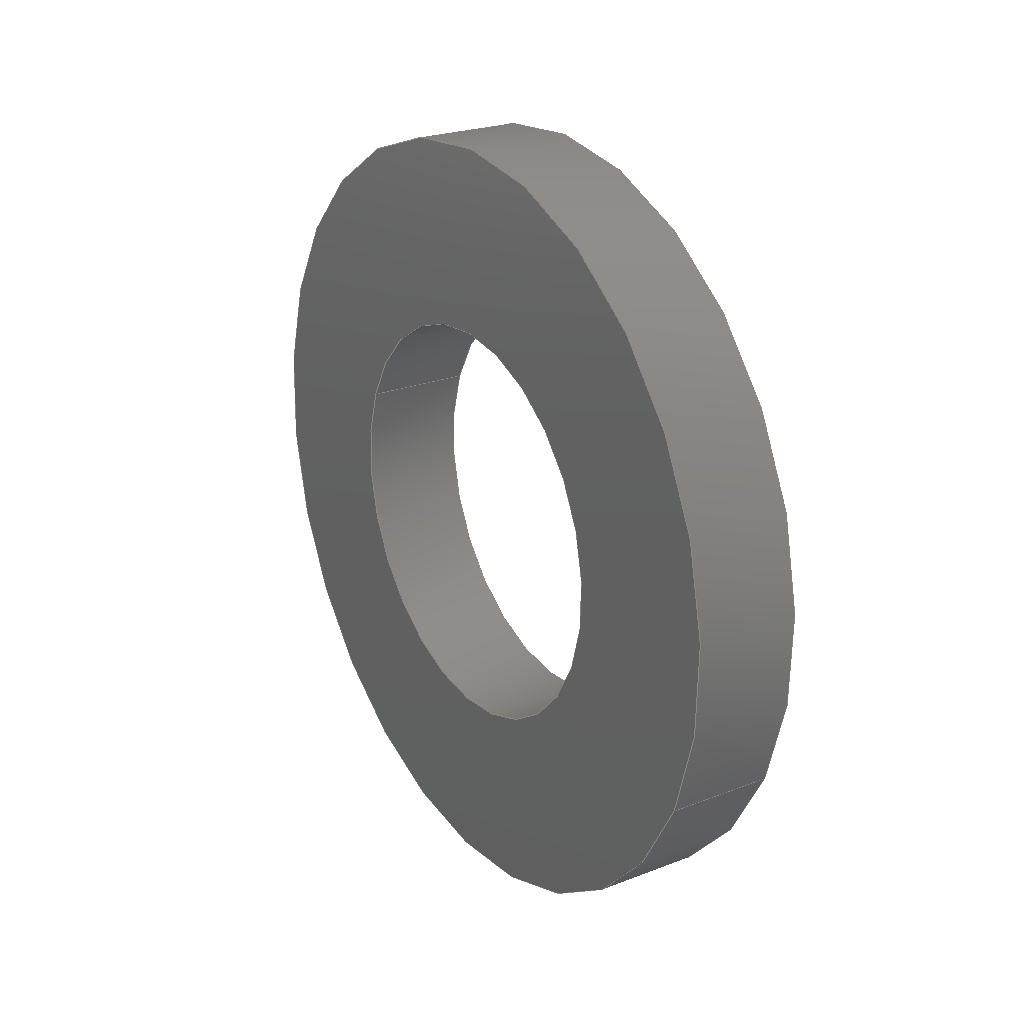
<metadata>
{"format":"step","ext":"step","renderer":"f3d","projection":"perspective","resolution":1024,"background":"white","views":[{"elev":24.4,"azim":-32.3,"up":"+Z"}]}
</metadata>
<code>
ISO-10303-21;
DATA;
#1 = APPLICATION_PROTOCOL_DEFINITION('international standard',
  'automotive_design',2000,#2);
#2 = APPLICATION_CONTEXT(
  'core data for automotive mechanical design processes');
#3 = SHAPE_DEFINITION_REPRESENTATION(#4,#10);
#4 = PRODUCT_DEFINITION_SHAPE('','',#5);
#5 = PRODUCT_DEFINITION('design','',#6,#9);
#6 = PRODUCT_DEFINITION_FORMATION('','',#7);
#7 = PRODUCT('B18.22M_-_Plain_washer,_6_mm,_narrow_PreviewCfg001',
  'B18.22M_-_Plain_washer,_6_mm,_narrow_PreviewCfg001','',(#8));
#8 = PRODUCT_CONTEXT('',#2,'mechanical');
#9 = PRODUCT_DEFINITION_CONTEXT('part definition',#2,'design');
#10 = ADVANCED_BREP_SHAPE_REPRESENTATION('',(#11,#15),#373);
#11 = AXIS2_PLACEMENT_3D('',#12,#13,#14);
#12 = CARTESIAN_POINT('',(0,0,0));
#13 = DIRECTION('',(0,0,1));
#14 = DIRECTION('',(1,0,-0));
#15 = MANIFOLD_SOLID_BREP('',#16);
#16 = CLOSED_SHELL('',(#17,#138,#249,#302,#332,#364));
#17 = ADVANCED_FACE('',(#18),#33,.T.);
#18 = FACE_BOUND('',#19,.T.);
#19 = EDGE_LOOP('',(#20,#56,#84,#117));
#20 = ORIENTED_EDGE('',*,*,#21,.T.);
#21 = EDGE_CURVE('',#22,#24,#26,.T.);
#22 = VERTEX_POINT('',#23);
#23 = CARTESIAN_POINT('',(24.66,11.01,-60.52
    ));
#24 = VERTEX_POINT('',#25);
#25 = CARTESIAN_POINT('',(24.66,-1.005,-65.48
    ));
#26 = SURFACE_CURVE('',#27,(#32,#44),.PCURVE_S1);
#27 = CIRCLE('',#28,6.5);
#28 = AXIS2_PLACEMENT_3D('',#29,#30,#31);
#29 = CARTESIAN_POINT('',(24.66,5.002,-63));
#30 = DIRECTION('',(1,0,-0));
#31 = DIRECTION('',(0,0.9242,0.3818));
#32 = PCURVE('',#33,#38);
#33 = CYLINDRICAL_SURFACE('',#34,6.5);
#34 = AXIS2_PLACEMENT_3D('',#35,#36,#37);
#35 = CARTESIAN_POINT('',(59.58,5.002,-63));
#36 = DIRECTION('',(1,0,-0));
#37 = DIRECTION('',(0,0.9242,0.3818));
#38 = DEFINITIONAL_REPRESENTATION('',(#39),#43);
#39 = LINE('',#40,#41);
#40 = CARTESIAN_POINT('',(0,-34.92));
#41 = VECTOR('',#42,1);
#42 = DIRECTION('',(1,0));
#43 = ( GEOMETRIC_REPRESENTATION_CONTEXT(2) 
PARAMETRIC_REPRESENTATION_CONTEXT() REPRESENTATION_CONTEXT('2D SPACE',''
  ) );
#44 = PCURVE('',#45,#50);
#45 = PLANE('',#46);
#46 = AXIS2_PLACEMENT_3D('',#47,#48,#49);
#47 = CARTESIAN_POINT('',(24.66,3.69,-59.83)
  );
#48 = DIRECTION('',(1,-0,0));
#49 = DIRECTION('',(0,0.9242,0.3818));
#50 = DEFINITIONAL_REPRESENTATION('',(#51),#55);
#51 = CIRCLE('',#52,6.5);
#52 = AXIS2_PLACEMENT_2D('',#53,#54);
#53 = CARTESIAN_POINT('',(0,-3.435));
#54 = DIRECTION('',(1,0));
#55 = ( GEOMETRIC_REPRESENTATION_CONTEXT(2) 
PARAMETRIC_REPRESENTATION_CONTEXT() REPRESENTATION_CONTEXT('2D SPACE',''
  ) );
#56 = ORIENTED_EDGE('',*,*,#57,.T.);
#57 = EDGE_CURVE('',#24,#58,#60,.T.);
#58 = VERTEX_POINT('',#59);
#59 = CARTESIAN_POINT('',(26.41,-1.005,-65.48
    ));
#60 = SURFACE_CURVE('',#61,(#65,#72),.PCURVE_S1);
#61 = LINE('',#62,#63);
#62 = CARTESIAN_POINT('',(59.58,-1.005,-65.48
    ));
#63 = VECTOR('',#64,1);
#64 = DIRECTION('',(1,0,-0));
#65 = PCURVE('',#33,#66);
#66 = DEFINITIONAL_REPRESENTATION('',(#67),#71);
#67 = LINE('',#68,#69);
#68 = CARTESIAN_POINT('',(3.142,0));
#69 = VECTOR('',#70,1);
#70 = DIRECTION('',(0,1));
#71 = ( GEOMETRIC_REPRESENTATION_CONTEXT(2) 
PARAMETRIC_REPRESENTATION_CONTEXT() REPRESENTATION_CONTEXT('2D SPACE',''
  ) );
#72 = PCURVE('',#73,#78);
#73 = CYLINDRICAL_SURFACE('',#74,6.5);
#74 = AXIS2_PLACEMENT_3D('',#75,#76,#77);
#75 = CARTESIAN_POINT('',(59.58,5.002,-63));
#76 = DIRECTION('',(1,0,-0));
#77 = DIRECTION('',(0,0.9242,0.3818));
#78 = DEFINITIONAL_REPRESENTATION('',(#79),#83);
#79 = LINE('',#80,#81);
#80 = CARTESIAN_POINT('',(3.142,0));
#81 = VECTOR('',#82,1);
#82 = DIRECTION('',(0,1));
#83 = ( GEOMETRIC_REPRESENTATION_CONTEXT(2) 
PARAMETRIC_REPRESENTATION_CONTEXT() REPRESENTATION_CONTEXT('2D SPACE',''
  ) );
#84 = ORIENTED_EDGE('',*,*,#85,.F.);
#85 = EDGE_CURVE('',#86,#58,#88,.T.);
#86 = VERTEX_POINT('',#87);
#87 = CARTESIAN_POINT('',(26.41,11.01,-60.52
    ));
#88 = SURFACE_CURVE('',#89,(#94,#101),.PCURVE_S1);
#89 = CIRCLE('',#90,6.5);
#90 = AXIS2_PLACEMENT_3D('',#91,#92,#93);
#91 = CARTESIAN_POINT('',(26.41,5.002,-63));
#92 = DIRECTION('',(1,0,-0));
#93 = DIRECTION('',(0,0.9242,0.3818));
#94 = PCURVE('',#33,#95);
#95 = DEFINITIONAL_REPRESENTATION('',(#96),#100);
#96 = LINE('',#97,#98);
#97 = CARTESIAN_POINT('',(0,-33.17));
#98 = VECTOR('',#99,1);
#99 = DIRECTION('',(1,0));
#100 = ( GEOMETRIC_REPRESENTATION_CONTEXT(2) 
PARAMETRIC_REPRESENTATION_CONTEXT() REPRESENTATION_CONTEXT('2D SPACE',''
  ) );
#101 = PCURVE('',#102,#107);
#102 = PLANE('',#103);
#103 = AXIS2_PLACEMENT_3D('',#104,#105,#106);
#104 = CARTESIAN_POINT('',(26.41,2.52,-56.99
    ));
#105 = DIRECTION('',(-1,0,0));
#106 = DIRECTION('',(0,-0.9242,-0.3818));
#107 = DEFINITIONAL_REPRESENTATION('',(#108),#116);
#108 = ( BOUNDED_CURVE() B_SPLINE_CURVE(2,(#109,#110,#111,#112,#113,#114
,#115),.UNSPECIFIED.,.T.,.F.) B_SPLINE_CURVE_WITH_KNOTS((1,2,2,2,2,1),(
    -2.094,0,2.094,4.189,6.283,
8.378),.UNSPECIFIED.) CURVE() GEOMETRIC_REPRESENTATION_ITEM() 
RATIONAL_B_SPLINE_CURVE((1,0.5,1,0.5,1,0.5,1)) REPRESENTATION_ITEM(
  '') );
#109 = CARTESIAN_POINT('',(-6.5,-6.5));
#110 = CARTESIAN_POINT('',(-6.5,4.758));
#111 = CARTESIAN_POINT('',(3.25,-0.8708));
#112 = CARTESIAN_POINT('',(13,-6.5));
#113 = CARTESIAN_POINT('',(3.25,-12.13));
#114 = CARTESIAN_POINT('',(-6.5,-17.76));
#115 = CARTESIAN_POINT('',(-6.5,-6.5));
#116 = ( GEOMETRIC_REPRESENTATION_CONTEXT(2) 
PARAMETRIC_REPRESENTATION_CONTEXT() REPRESENTATION_CONTEXT('2D SPACE',''
  ) );
#117 = ORIENTED_EDGE('',*,*,#118,.F.);
#118 = EDGE_CURVE('',#22,#86,#119,.T.);
#119 = SURFACE_CURVE('',#120,(#124,#131),.PCURVE_S1);
#120 = LINE('',#121,#122);
#121 = CARTESIAN_POINT('',(59.58,11.01,
    -60.52));
#122 = VECTOR('',#123,1);
#123 = DIRECTION('',(1,0,-0));
#124 = PCURVE('',#33,#125);
#125 = DEFINITIONAL_REPRESENTATION('',(#126),#130);
#126 = LINE('',#127,#128);
#127 = CARTESIAN_POINT('',(0,0));
#128 = VECTOR('',#129,1);
#129 = DIRECTION('',(0,1));
#130 = ( GEOMETRIC_REPRESENTATION_CONTEXT(2) 
PARAMETRIC_REPRESENTATION_CONTEXT() REPRESENTATION_CONTEXT('2D SPACE',''
  ) );
#131 = PCURVE('',#73,#132);
#132 = DEFINITIONAL_REPRESENTATION('',(#133),#137);
#133 = LINE('',#134,#135);
#134 = CARTESIAN_POINT('',(6.283,0));
#135 = VECTOR('',#136,1);
#136 = DIRECTION('',(0,1));
#137 = ( GEOMETRIC_REPRESENTATION_CONTEXT(2) 
PARAMETRIC_REPRESENTATION_CONTEXT() REPRESENTATION_CONTEXT('2D SPACE',''
  ) );
#138 = ADVANCED_FACE('',(#139),#153,.F.);
#139 = FACE_BOUND('',#140,.F.);
#140 = EDGE_LOOP('',(#141,#176,#204,#227));
#141 = ORIENTED_EDGE('',*,*,#142,.T.);
#142 = EDGE_CURVE('',#143,#145,#147,.T.);
#143 = VERTEX_POINT('',#144);
#144 = CARTESIAN_POINT('',(24.66,8.177,-61.69
    ));
#145 = VERTEX_POINT('',#146);
#146 = CARTESIAN_POINT('',(26.41,8.177,-61.69
    ));
#147 = SURFACE_CURVE('',#148,(#152,#164),.PCURVE_S1);
#148 = LINE('',#149,#150);
#149 = CARTESIAN_POINT('',(59.58,8.177,-61.69
    ));
#150 = VECTOR('',#151,1);
#151 = DIRECTION('',(1,0,-0));
#152 = PCURVE('',#153,#158);
#153 = CYLINDRICAL_SURFACE('',#154,3.435);
#154 = AXIS2_PLACEMENT_3D('',#155,#156,#157);
#155 = CARTESIAN_POINT('',(59.58,5.002,-63));
#156 = DIRECTION('',(1,0,-0));
#157 = DIRECTION('',(0,0.9242,0.3818));
#158 = DEFINITIONAL_REPRESENTATION('',(#159),#163);
#159 = LINE('',#160,#161);
#160 = CARTESIAN_POINT('',(6.283,0));
#161 = VECTOR('',#162,1);
#162 = DIRECTION('',(0,1));
#163 = ( GEOMETRIC_REPRESENTATION_CONTEXT(2) 
PARAMETRIC_REPRESENTATION_CONTEXT() REPRESENTATION_CONTEXT('2D SPACE',''
  ) );
#164 = PCURVE('',#165,#170);
#165 = CYLINDRICAL_SURFACE('',#166,3.435);
#166 = AXIS2_PLACEMENT_3D('',#167,#168,#169);
#167 = CARTESIAN_POINT('',(59.58,5.002,-63));
#168 = DIRECTION('',(1,0,-0));
#169 = DIRECTION('',(0,0.9242,0.3818));
#170 = DEFINITIONAL_REPRESENTATION('',(#171),#175);
#171 = LINE('',#172,#173);
#172 = CARTESIAN_POINT('',(0,0));
#173 = VECTOR('',#174,1);
#174 = DIRECTION('',(0,1));
#175 = ( GEOMETRIC_REPRESENTATION_CONTEXT(2) 
PARAMETRIC_REPRESENTATION_CONTEXT() REPRESENTATION_CONTEXT('2D SPACE',''
  ) );
#176 = ORIENTED_EDGE('',*,*,#177,.F.);
#177 = EDGE_CURVE('',#178,#145,#180,.T.);
#178 = VERTEX_POINT('',#179);
#179 = CARTESIAN_POINT('',(26.41,1.827,-64.31
    ));
#180 = SURFACE_CURVE('',#181,(#186,#193),.PCURVE_S1);
#181 = CIRCLE('',#182,3.435);
#182 = AXIS2_PLACEMENT_3D('',#183,#184,#185);
#183 = CARTESIAN_POINT('',(26.41,5.002,-63));
#184 = DIRECTION('',(1,0,-0));
#185 = DIRECTION('',(0,0.9242,0.3818));
#186 = PCURVE('',#153,#187);
#187 = DEFINITIONAL_REPRESENTATION('',(#188),#192);
#188 = LINE('',#189,#190);
#189 = CARTESIAN_POINT('',(0,-33.17));
#190 = VECTOR('',#191,1);
#191 = DIRECTION('',(1,0));
#192 = ( GEOMETRIC_REPRESENTATION_CONTEXT(2) 
PARAMETRIC_REPRESENTATION_CONTEXT() REPRESENTATION_CONTEXT('2D SPACE',''
  ) );
#193 = PCURVE('',#102,#194);
#194 = DEFINITIONAL_REPRESENTATION('',(#195),#203);
#195 = ( BOUNDED_CURVE() B_SPLINE_CURVE(2,(#196,#197,#198,#199,#200,#201
,#202),.UNSPECIFIED.,.T.,.F.) B_SPLINE_CURVE_WITH_KNOTS((1,2,2,2,2,1),(
    -2.094,0,2.094,4.189,6.283,
8.378),.UNSPECIFIED.) CURVE() GEOMETRIC_REPRESENTATION_ITEM() 
RATIONAL_B_SPLINE_CURVE((1,0.5,1,0.5,1,0.5,1)) REPRESENTATION_ITEM(
  '') );
#196 = CARTESIAN_POINT('',(-3.435,-6.5));
#197 = CARTESIAN_POINT('',(-3.435,-0.5504));
#198 = CARTESIAN_POINT('',(1.718,-3.525));
#199 = CARTESIAN_POINT('',(6.87,-6.5));
#200 = CARTESIAN_POINT('',(1.718,-9.475));
#201 = CARTESIAN_POINT('',(-3.435,-12.45));
#202 = CARTESIAN_POINT('',(-3.435,-6.5));
#203 = ( GEOMETRIC_REPRESENTATION_CONTEXT(2) 
PARAMETRIC_REPRESENTATION_CONTEXT() REPRESENTATION_CONTEXT('2D SPACE',''
  ) );
#204 = ORIENTED_EDGE('',*,*,#205,.F.);
#205 = EDGE_CURVE('',#206,#178,#208,.T.);
#206 = VERTEX_POINT('',#207);
#207 = CARTESIAN_POINT('',(24.66,1.827,-64.31
    ));
#208 = SURFACE_CURVE('',#209,(#213,#220),.PCURVE_S1);
#209 = LINE('',#210,#211);
#210 = CARTESIAN_POINT('',(59.58,1.827,-64.31
    ));
#211 = VECTOR('',#212,1);
#212 = DIRECTION('',(1,0,-0));
#213 = PCURVE('',#153,#214);
#214 = DEFINITIONAL_REPRESENTATION('',(#215),#219);
#215 = LINE('',#216,#217);
#216 = CARTESIAN_POINT('',(3.142,0));
#217 = VECTOR('',#218,1);
#218 = DIRECTION('',(0,1));
#219 = ( GEOMETRIC_REPRESENTATION_CONTEXT(2) 
PARAMETRIC_REPRESENTATION_CONTEXT() REPRESENTATION_CONTEXT('2D SPACE',''
  ) );
#220 = PCURVE('',#165,#221);
#221 = DEFINITIONAL_REPRESENTATION('',(#222),#226);
#222 = LINE('',#223,#224);
#223 = CARTESIAN_POINT('',(3.142,0));
#224 = VECTOR('',#225,1);
#225 = DIRECTION('',(0,1));
#226 = ( GEOMETRIC_REPRESENTATION_CONTEXT(2) 
PARAMETRIC_REPRESENTATION_CONTEXT() REPRESENTATION_CONTEXT('2D SPACE',''
  ) );
#227 = ORIENTED_EDGE('',*,*,#228,.T.);
#228 = EDGE_CURVE('',#206,#143,#229,.T.);
#229 = SURFACE_CURVE('',#230,(#235,#242),.PCURVE_S1);
#230 = CIRCLE('',#231,3.435);
#231 = AXIS2_PLACEMENT_3D('',#232,#233,#234);
#232 = CARTESIAN_POINT('',(24.66,5.002,-63));
#233 = DIRECTION('',(1,0,-0));
#234 = DIRECTION('',(0,0.9242,0.3818));
#235 = PCURVE('',#153,#236);
#236 = DEFINITIONAL_REPRESENTATION('',(#237),#241);
#237 = LINE('',#238,#239);
#238 = CARTESIAN_POINT('',(0,-34.92));
#239 = VECTOR('',#240,1);
#240 = DIRECTION('',(1,0));
#241 = ( GEOMETRIC_REPRESENTATION_CONTEXT(2) 
PARAMETRIC_REPRESENTATION_CONTEXT() REPRESENTATION_CONTEXT('2D SPACE',''
  ) );
#242 = PCURVE('',#45,#243);
#243 = DEFINITIONAL_REPRESENTATION('',(#244),#248);
#244 = CIRCLE('',#245,3.435);
#245 = AXIS2_PLACEMENT_2D('',#246,#247);
#246 = CARTESIAN_POINT('',(0,-3.435));
#247 = DIRECTION('',(1,0));
#248 = ( GEOMETRIC_REPRESENTATION_CONTEXT(2) 
PARAMETRIC_REPRESENTATION_CONTEXT() REPRESENTATION_CONTEXT('2D SPACE',''
  ) );
#249 = ADVANCED_FACE('',(#250),#165,.F.);
#250 = FACE_BOUND('',#251,.F.);
#251 = EDGE_LOOP('',(#252,#278,#279,#301));
#252 = ORIENTED_EDGE('',*,*,#253,.F.);
#253 = EDGE_CURVE('',#145,#178,#254,.T.);
#254 = SURFACE_CURVE('',#255,(#260,#267),.PCURVE_S1);
#255 = CIRCLE('',#256,3.435);
#256 = AXIS2_PLACEMENT_3D('',#257,#258,#259);
#257 = CARTESIAN_POINT('',(26.41,5.002,-63));
#258 = DIRECTION('',(1,0,-0));
#259 = DIRECTION('',(0,0.9242,0.3818));
#260 = PCURVE('',#165,#261);
#261 = DEFINITIONAL_REPRESENTATION('',(#262),#266);
#262 = LINE('',#263,#264);
#263 = CARTESIAN_POINT('',(0,-33.17));
#264 = VECTOR('',#265,1);
#265 = DIRECTION('',(1,0));
#266 = ( GEOMETRIC_REPRESENTATION_CONTEXT(2) 
PARAMETRIC_REPRESENTATION_CONTEXT() REPRESENTATION_CONTEXT('2D SPACE',''
  ) );
#267 = PCURVE('',#102,#268);
#268 = DEFINITIONAL_REPRESENTATION('',(#269),#277);
#269 = ( BOUNDED_CURVE() B_SPLINE_CURVE(2,(#270,#271,#272,#273,#274,#275
,#276),.UNSPECIFIED.,.T.,.F.) B_SPLINE_CURVE_WITH_KNOTS((1,2,2,2,2,1),(
    -2.094,0,2.094,4.189,6.283,
8.378),.UNSPECIFIED.) CURVE() GEOMETRIC_REPRESENTATION_ITEM() 
RATIONAL_B_SPLINE_CURVE((1,0.5,1,0.5,1,0.5,1)) REPRESENTATION_ITEM(
  '') );
#270 = CARTESIAN_POINT('',(-3.435,-6.5));
#271 = CARTESIAN_POINT('',(-3.435,-0.5504));
#272 = CARTESIAN_POINT('',(1.718,-3.525));
#273 = CARTESIAN_POINT('',(6.87,-6.5));
#274 = CARTESIAN_POINT('',(1.718,-9.475));
#275 = CARTESIAN_POINT('',(-3.435,-12.45));
#276 = CARTESIAN_POINT('',(-3.435,-6.5));
#277 = ( GEOMETRIC_REPRESENTATION_CONTEXT(2) 
PARAMETRIC_REPRESENTATION_CONTEXT() REPRESENTATION_CONTEXT('2D SPACE',''
  ) );
#278 = ORIENTED_EDGE('',*,*,#142,.F.);
#279 = ORIENTED_EDGE('',*,*,#280,.T.);
#280 = EDGE_CURVE('',#143,#206,#281,.T.);
#281 = SURFACE_CURVE('',#282,(#287,#294),.PCURVE_S1);
#282 = CIRCLE('',#283,3.435);
#283 = AXIS2_PLACEMENT_3D('',#284,#285,#286);
#284 = CARTESIAN_POINT('',(24.66,5.002,-63));
#285 = DIRECTION('',(1,0,-0));
#286 = DIRECTION('',(0,0.9242,0.3818));
#287 = PCURVE('',#165,#288);
#288 = DEFINITIONAL_REPRESENTATION('',(#289),#293);
#289 = LINE('',#290,#291);
#290 = CARTESIAN_POINT('',(0,-34.92));
#291 = VECTOR('',#292,1);
#292 = DIRECTION('',(1,0));
#293 = ( GEOMETRIC_REPRESENTATION_CONTEXT(2) 
PARAMETRIC_REPRESENTATION_CONTEXT() REPRESENTATION_CONTEXT('2D SPACE',''
  ) );
#294 = PCURVE('',#45,#295);
#295 = DEFINITIONAL_REPRESENTATION('',(#296),#300);
#296 = CIRCLE('',#297,3.435);
#297 = AXIS2_PLACEMENT_2D('',#298,#299);
#298 = CARTESIAN_POINT('',(0,-3.435));
#299 = DIRECTION('',(1,0));
#300 = ( GEOMETRIC_REPRESENTATION_CONTEXT(2) 
PARAMETRIC_REPRESENTATION_CONTEXT() REPRESENTATION_CONTEXT('2D SPACE',''
  ) );
#301 = ORIENTED_EDGE('',*,*,#205,.T.);
#302 = ADVANCED_FACE('',(#303,#328),#45,.F.);
#303 = FACE_BOUND('',#304,.T.);
#304 = EDGE_LOOP('',(#305,#306));
#305 = ORIENTED_EDGE('',*,*,#21,.F.);
#306 = ORIENTED_EDGE('',*,*,#307,.F.);
#307 = EDGE_CURVE('',#24,#22,#308,.T.);
#308 = SURFACE_CURVE('',#309,(#314,#321),.PCURVE_S1);
#309 = CIRCLE('',#310,6.5);
#310 = AXIS2_PLACEMENT_3D('',#311,#312,#313);
#311 = CARTESIAN_POINT('',(24.66,5.002,-63));
#312 = DIRECTION('',(1,0,-0));
#313 = DIRECTION('',(0,0.9242,0.3818));
#314 = PCURVE('',#45,#315);
#315 = DEFINITIONAL_REPRESENTATION('',(#316),#320);
#316 = CIRCLE('',#317,6.5);
#317 = AXIS2_PLACEMENT_2D('',#318,#319);
#318 = CARTESIAN_POINT('',(0,-3.435));
#319 = DIRECTION('',(1,0));
#320 = ( GEOMETRIC_REPRESENTATION_CONTEXT(2) 
PARAMETRIC_REPRESENTATION_CONTEXT() REPRESENTATION_CONTEXT('2D SPACE',''
  ) );
#321 = PCURVE('',#73,#322);
#322 = DEFINITIONAL_REPRESENTATION('',(#323),#327);
#323 = LINE('',#324,#325);
#324 = CARTESIAN_POINT('',(0,-34.92));
#325 = VECTOR('',#326,1);
#326 = DIRECTION('',(1,0));
#327 = ( GEOMETRIC_REPRESENTATION_CONTEXT(2) 
PARAMETRIC_REPRESENTATION_CONTEXT() REPRESENTATION_CONTEXT('2D SPACE',''
  ) );
#328 = FACE_BOUND('',#329,.T.);
#329 = EDGE_LOOP('',(#330,#331));
#330 = ORIENTED_EDGE('',*,*,#280,.T.);
#331 = ORIENTED_EDGE('',*,*,#228,.T.);
#332 = ADVANCED_FACE('',(#333),#73,.T.);
#333 = FACE_BOUND('',#334,.T.);
#334 = EDGE_LOOP('',(#335,#336,#337,#338));
#335 = ORIENTED_EDGE('',*,*,#57,.F.);
#336 = ORIENTED_EDGE('',*,*,#307,.T.);
#337 = ORIENTED_EDGE('',*,*,#118,.T.);
#338 = ORIENTED_EDGE('',*,*,#339,.F.);
#339 = EDGE_CURVE('',#58,#86,#340,.T.);
#340 = SURFACE_CURVE('',#341,(#346,#353),.PCURVE_S1);
#341 = CIRCLE('',#342,6.5);
#342 = AXIS2_PLACEMENT_3D('',#343,#344,#345);
#343 = CARTESIAN_POINT('',(26.41,5.002,-63));
#344 = DIRECTION('',(1,0,-0));
#345 = DIRECTION('',(0,0.9242,0.3818));
#346 = PCURVE('',#73,#347);
#347 = DEFINITIONAL_REPRESENTATION('',(#348),#352);
#348 = LINE('',#349,#350);
#349 = CARTESIAN_POINT('',(0,-33.17));
#350 = VECTOR('',#351,1);
#351 = DIRECTION('',(1,0));
#352 = ( GEOMETRIC_REPRESENTATION_CONTEXT(2) 
PARAMETRIC_REPRESENTATION_CONTEXT() REPRESENTATION_CONTEXT('2D SPACE',''
  ) );
#353 = PCURVE('',#102,#354);
#354 = DEFINITIONAL_REPRESENTATION('',(#355),#363);
#355 = ( BOUNDED_CURVE() B_SPLINE_CURVE(2,(#356,#357,#358,#359,#360,#361
,#362),.UNSPECIFIED.,.T.,.F.) B_SPLINE_CURVE_WITH_KNOTS((1,2,2,2,2,1),(
    -2.094,0,2.094,4.189,6.283,
8.378),.UNSPECIFIED.) CURVE() GEOMETRIC_REPRESENTATION_ITEM() 
RATIONAL_B_SPLINE_CURVE((1,0.5,1,0.5,1,0.5,1)) REPRESENTATION_ITEM(
  '') );
#356 = CARTESIAN_POINT('',(-6.5,-6.5));
#357 = CARTESIAN_POINT('',(-6.5,4.758));
#358 = CARTESIAN_POINT('',(3.25,-0.8708));
#359 = CARTESIAN_POINT('',(13,-6.5));
#360 = CARTESIAN_POINT('',(3.25,-12.13));
#361 = CARTESIAN_POINT('',(-6.5,-17.76));
#362 = CARTESIAN_POINT('',(-6.5,-6.5));
#363 = ( GEOMETRIC_REPRESENTATION_CONTEXT(2) 
PARAMETRIC_REPRESENTATION_CONTEXT() REPRESENTATION_CONTEXT('2D SPACE',''
  ) );
#364 = ADVANCED_FACE('',(#365,#369),#102,.F.);
#365 = FACE_BOUND('',#366,.T.);
#366 = EDGE_LOOP('',(#367,#368));
#367 = ORIENTED_EDGE('',*,*,#253,.F.);
#368 = ORIENTED_EDGE('',*,*,#177,.F.);
#369 = FACE_BOUND('',#370,.T.);
#370 = EDGE_LOOP('',(#371,#372));
#371 = ORIENTED_EDGE('',*,*,#85,.T.);
#372 = ORIENTED_EDGE('',*,*,#339,.T.);
#373 = ( GEOMETRIC_REPRESENTATION_CONTEXT(3) 
GLOBAL_UNCERTAINTY_ASSIGNED_CONTEXT((#377)) GLOBAL_UNIT_ASSIGNED_CONTEXT
((#374,#375,#376)) REPRESENTATION_CONTEXT('Context #1',
  '3D Context with UNIT and UNCERTAINTY') );
#374 = ( LENGTH_UNIT() NAMED_UNIT(*) SI_UNIT(.MILLI.,.METRE.) );
#375 = ( NAMED_UNIT(*) PLANE_ANGLE_UNIT() SI_UNIT($,.RADIAN.) );
#376 = ( NAMED_UNIT(*) SI_UNIT($,.STERADIAN.) SOLID_ANGLE_UNIT() );
#377 = UNCERTAINTY_MEASURE_WITH_UNIT(LENGTH_MEASURE(1e-07),#374,
  'distance_accuracy_value','confusion accuracy');
#378 = PRODUCT_RELATED_PRODUCT_CATEGORY('part',$,(#7));
#379 = MECHANICAL_DESIGN_GEOMETRIC_PRESENTATION_REPRESENTATION('',(#380)
  ,#373);
#380 = STYLED_ITEM('color',(#381),#15);
#381 = PRESENTATION_STYLE_ASSIGNMENT((#382,#388));
#382 = SURFACE_STYLE_USAGE(.BOTH.,#383);
#383 = SURFACE_SIDE_STYLE('',(#384));
#384 = SURFACE_STYLE_FILL_AREA(#385);
#385 = FILL_AREA_STYLE('',(#386));
#386 = FILL_AREA_STYLE_COLOUR('',#387);
#387 = COLOUR_RGB('',0.7529,0.7529,0.7529);
#388 = CURVE_STYLE('',#389,POSITIVE_LENGTH_MEASURE(0.1),#387);
#389 = DRAUGHTING_PRE_DEFINED_CURVE_FONT('continuous');
ENDSEC;
END-ISO-10303-21;

</code>
